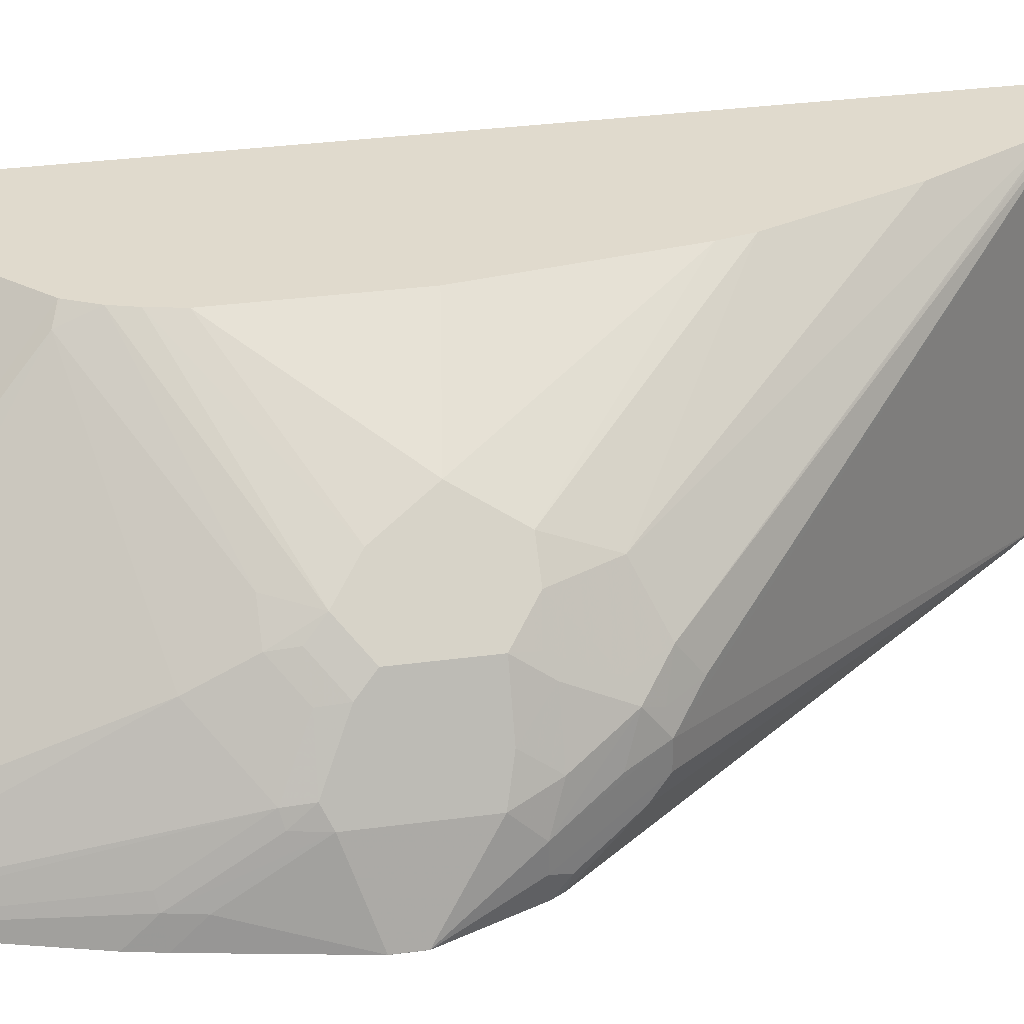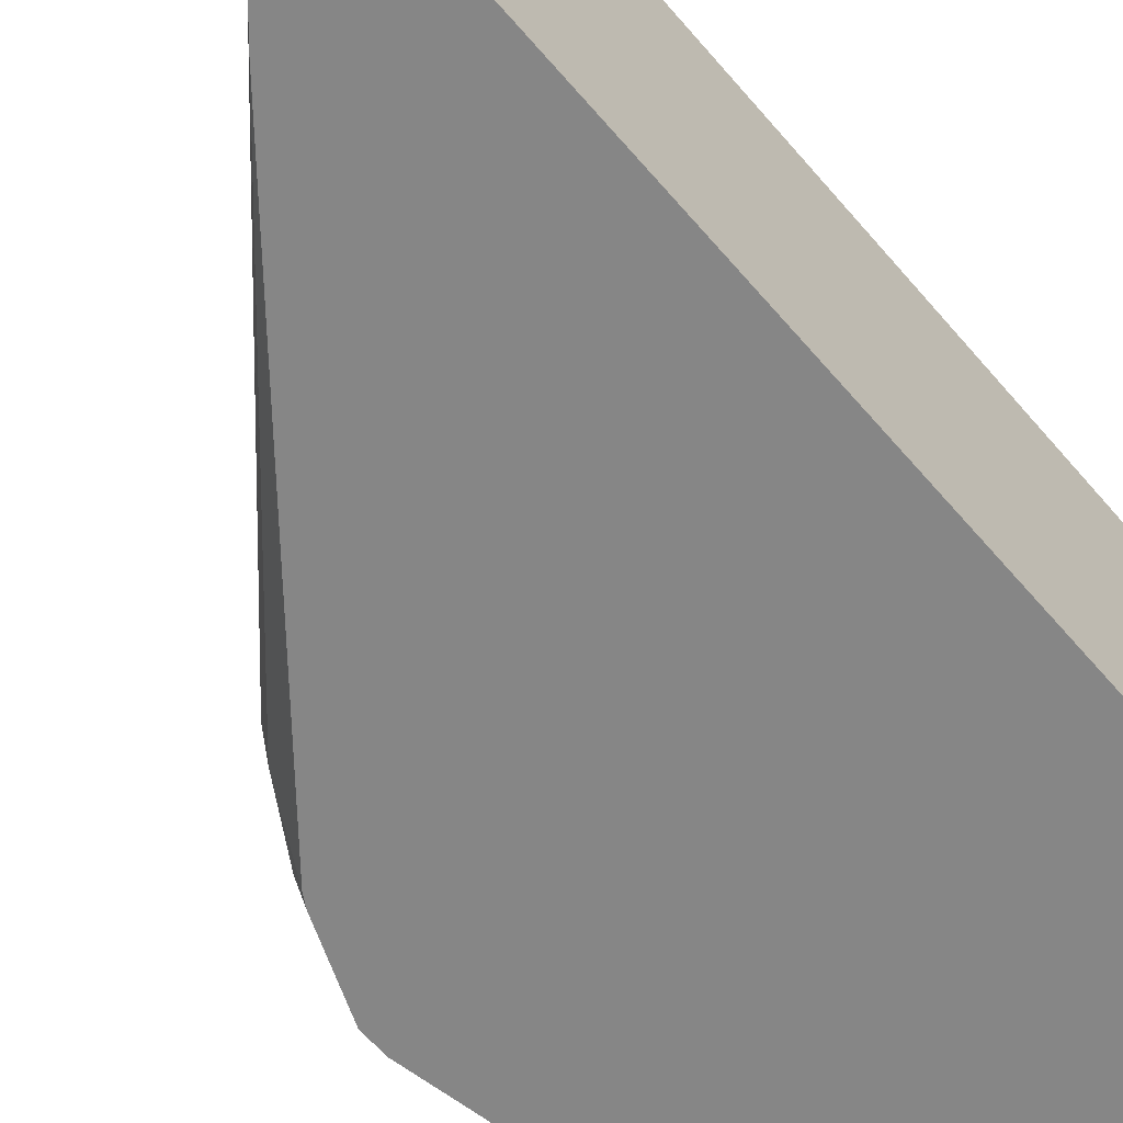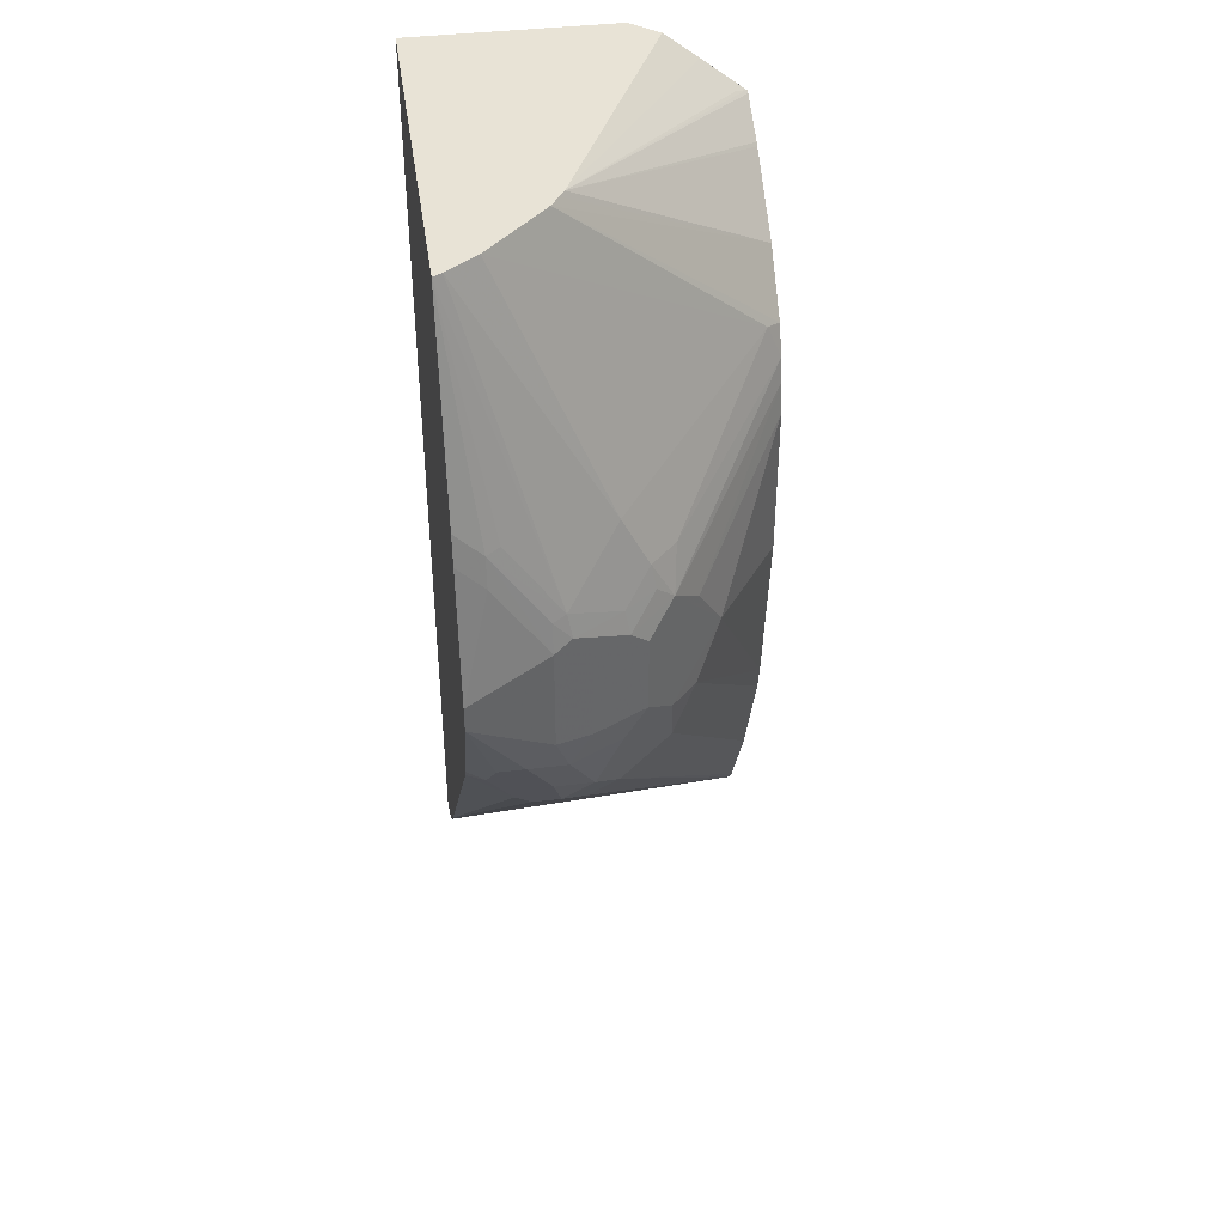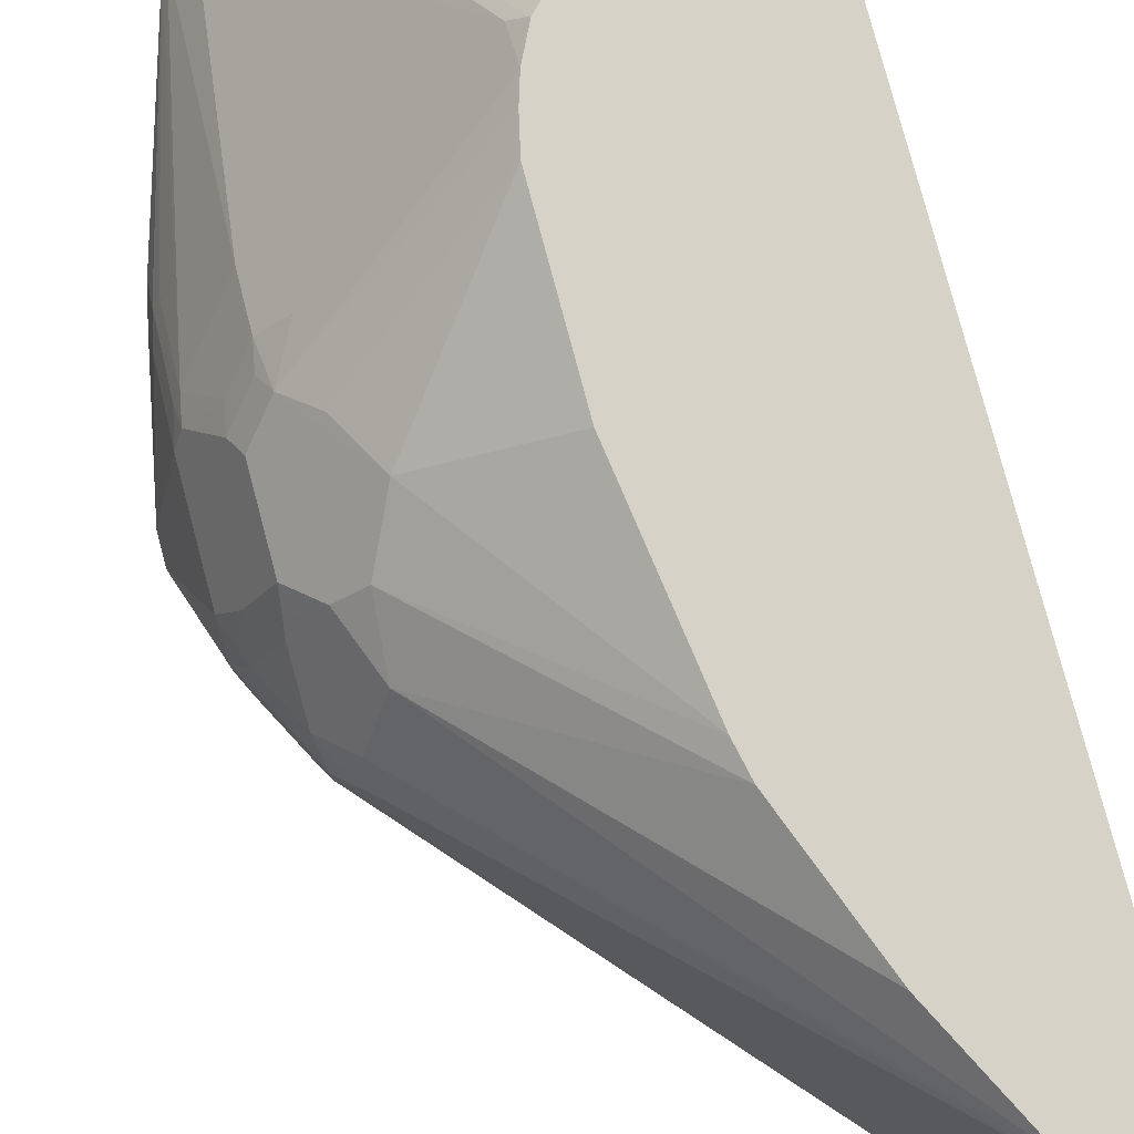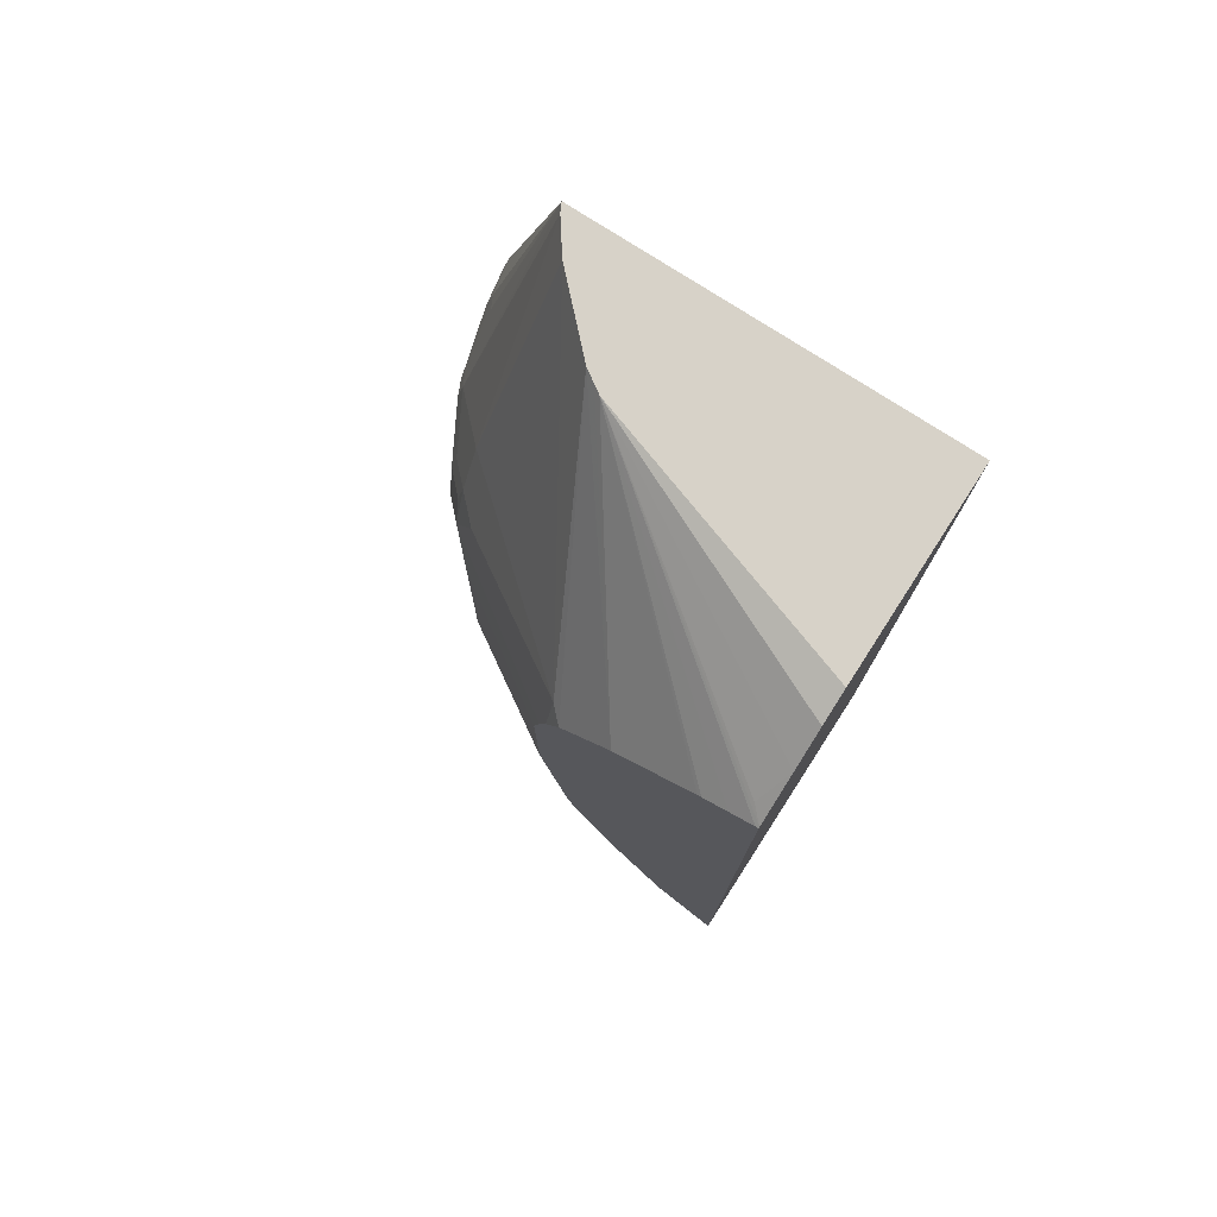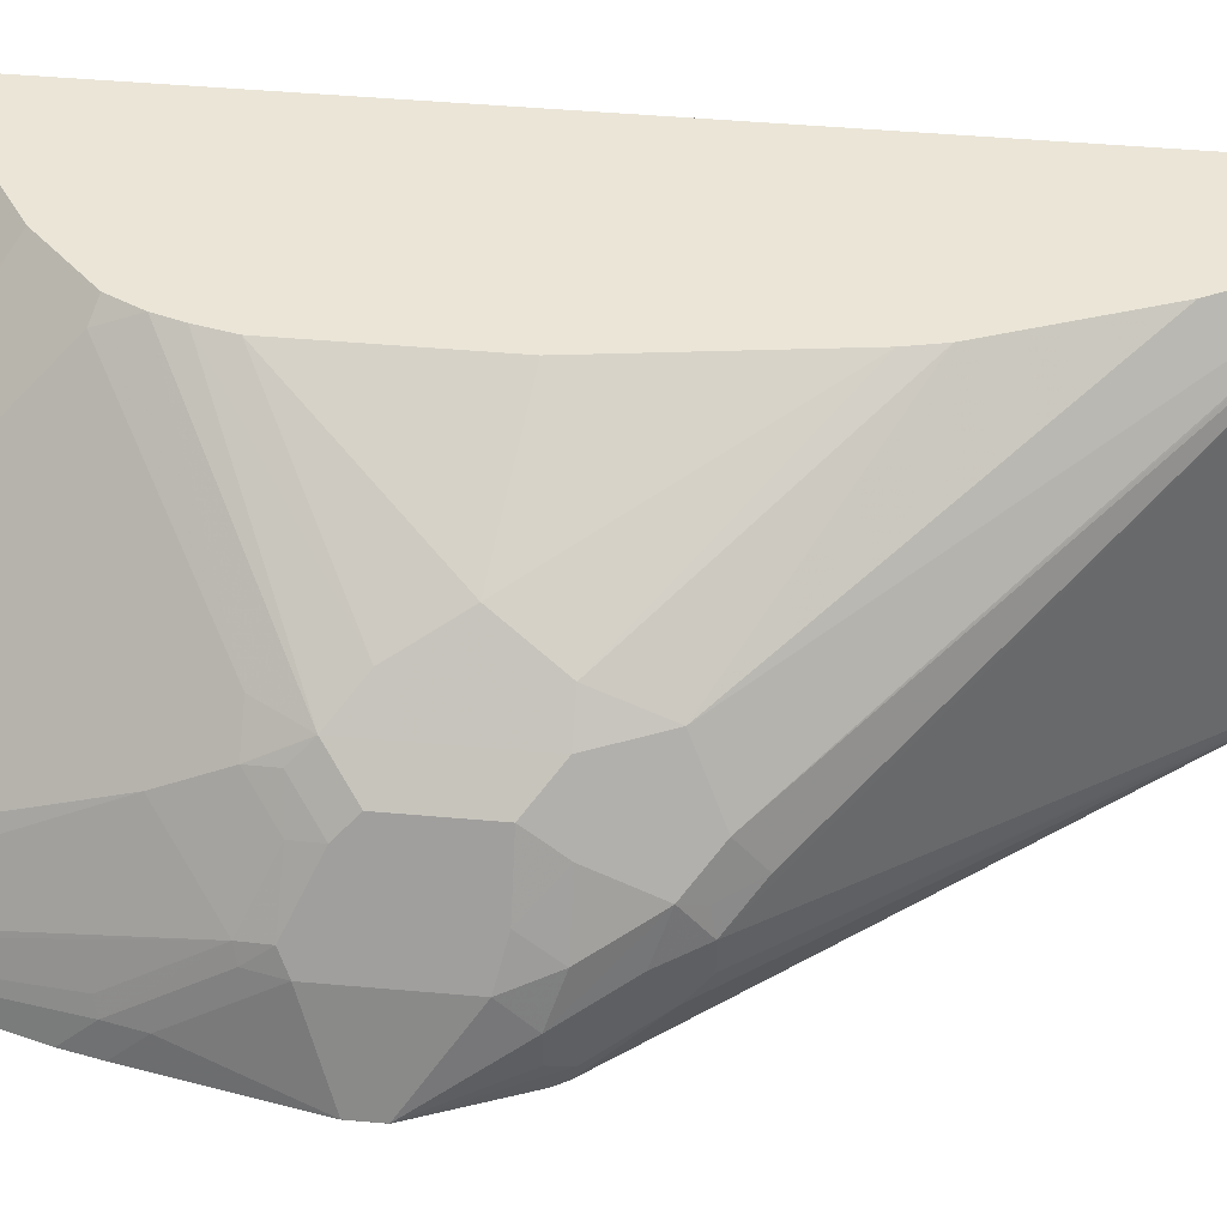
<metadata>
{"format":"obj","ext":"obj","renderer":"f3d","projection":"perspective","resolution":1024,"background":"white","views":[{"elev":33.1,"azim":79.6,"up":"+Y"},{"elev":-62.1,"azim":-139.5,"up":"+Y"},{"elev":41.6,"azim":81.9,"up":"+Z"},{"elev":78.6,"azim":165.1,"up":"+Y"},{"elev":77.4,"azim":-147.2,"up":"+Z"},{"elev":44.3,"azim":96.0,"up":"+Y"}]}
</metadata>
<code>
v 0.1541 0.03077 0.3367
v 0.3777 0.03077 0.3367
v 0.1541 0.1499 0.3367
v 0.1541 0.03077 -0.2313
v 0.3765 0.03329 0.3367
v 0.4124 0.03077 0.2178
v 0.4124 0.03084 0.2178
v 0.4124 0.04627 0.2023
v 0.4085 0.05397 0.2042
v 0.4085 0.0848 0.158
v 0.1542 0.151 0.3367
v 0.1541 0.1695 0.3295
v 0.1541 0.2164 -0.2317
v 0.1545 0.2164 -0.2316
v 0.1735 0.03077 -0.2197
v 0.3751 0.03598 0.3367
v 0.4124 0.03077 0.2177
v 0.4163 0.03077 0.2004
v 0.4162 0.04627 0.185
v 0.4162 0.0771 0.1387
v 0.4124 0.0771 0.156
v 0.4111 0.08736 0.1439
v 0.3931 0.1156 0.1426
v 0.3931 0.1002 0.1734
v 0.314 0.09819 0.3367
v 0.1542 0.1901 0.3135
v 0.1541 0.1901 0.3135
v 0.1541 0.2164 0.2924
v 0.1699 0.2164 -0.2162
v 0.1912 0.03077 -0.2066
v 0.3623 0.05397 0.3367
v 0.3777 0.1156 0.1888
v 0.4317 0.03077 0.1234
v 0.4317 0.03084 0.1233
v 0.4162 0.0771 0.07703
v 0.406 0.09765 0.1336
v 0.3957 0.1182 0.1284
v 0.3803 0.1336 0.1439
v 0.3777 0.131 0.158
v 0.1856 0.2164 0.2766
v 0.1834 0.2164 0.278
v 0.1696 0.2164 0.2849
v 0.1558 0.2164 0.2918
v 0.1541 0.2158 0.2929
v 0.1619 0.2081 0.2968
v 0.3188 0.09496 0.3367
v 0.2318 0.2164 0.2458
v 0.1849 0.2164 -0.201
v 0.2066 0.03077 -0.1912
v 0.3367 0.07953 0.3367
v 0.2698 0.2081 0.2196
v 0.3623 0.1464 0.158
v 0.4317 0.03077 0.108
v 0.4317 0.03084 0.1079
v 0.4162 0.06167 0.06162
v 0.4085 0.0848 0.05394
v 0.406 0.09765 0.07191
v 0.3905 0.1285 0.1182
v 0.3751 0.1439 0.1336
v 0.3262 0.09007 0.3367
v 0.2461 0.2164 0.2315
v 0.1927 0.2164 -0.1927
v 0.3905 0.06681 0.01032
v 0.221 0.03077 -0.1747
v 0.3905 0.08222 0.01032
v 0.2695 0.2164 0.1998
v 0.262 0.2164 0.2153
v 0.2616 0.2164 0.2161
v 0.4316 0.03077 0.1077
v 0.4162 0.04627 0.06162
v 0.4008 0.0771 0.03085
v 0.3931 0.1002 0.02317
v 0.3931 0.1156 0.05394
v 0.3905 0.1285 0.07191
v 0.3443 0.1747 0.08733
v 0.3597 0.1593 0.1182
v 0.2737 0.2164 0.1864
v 0.3751 0.1439 0.0565
v 0.1963 0.2164 -0.1871
v 0.3777 0.1156 0.007756
v 0.3751 0.09765 -0.005098
v 0.3957 0.05653 0.02061
v 0.4085 0.03077 0.05394
v 0.388 0.09509 0.01287
v 0.4122 0.03077 0.06006
v 0.4111 0.04112 0.05144
v 0.388 0.1105 0.02829
v 0.388 0.1259 0.05906
v 0.2775 0.2164 0.169
v 0.3597 0.1593 0.0565
v 0.2621 0.2164 -0.03136
v 0.2775 0.2164 0.07653
v 0.3623 0.1464 0.02317
v 0.1976 0.2164 -0.185
v 0.2582 0.2164 -0.04872
v 0.2292 0.2164 -0.1233
f 50 51 60
f 49 65 63
f 49 62 65
f 55 71 72
f 48 62 49
f 47 60 61
f 46 60 47
f 49 63 64
f 51 52 66
f 54 69 70
f 51 67 68
f 51 68 60
f 52 59 66
f 53 69 54
f 54 70 55
f 55 70 63
f 55 63 65
f 39 59 52
f 55 65 71
f 51 66 67
f 38 59 39
f 29 48 49
f 37 59 38
f 25 43 44
f 55 72 56
f 25 44 45
f 25 45 26
f 25 46 47
f 25 47 40
f 26 45 44
f 26 44 27
f 28 44 43
f 37 58 59
f 31 32 51
f 32 39 52
f 32 52 51
f 33 53 54
f 33 54 34
f 35 54 55
f 35 55 56
f 35 56 57
f 36 57 74
f 36 74 58
f 31 51 50
f 56 72 73
f 75 91 92
f 57 73 74
f 74 88 78
f 75 89 76
f 75 78 90
f 75 90 91
f 75 92 89
f 76 89 77
f 78 88 87
f 78 87 93
f 78 93 90
f 73 87 88
f 79 94 80
f 80 84 81
f 80 94 93
f 82 86 83
f 83 86 85
f 90 93 95
f 90 95 91
f 93 94 96
f 93 96 95
f 25 42 43
f 80 93 87
f 56 73 57
f 73 88 74
f 72 80 87
f 58 74 78
f 58 78 59
f 59 75 76
f 59 76 77
f 59 77 66
f 59 78 75
f 60 68 61
f 62 79 80
f 62 80 81
f 72 87 73
f 62 81 65
f 63 82 64
f 64 82 83
f 65 84 72
f 65 72 71
f 65 81 84
f 69 85 86
f 69 86 70
f 70 86 82
f 72 84 80
f 63 70 82
f 25 41 42
f 36 58 37
f 23 32 24
f 1 33 18
f 1 18 17
f 1 17 6
f 1 6 2
f 2 6 7
f 2 7 8
f 2 8 9
f 2 9 10
f 2 10 5
f 1 53 33
f 3 11 12
f 4 14 15
f 5 10 16
f 6 17 7
f 7 17 18
f 7 18 8
f 8 18 19
f 8 19 20
f 8 20 21
f 8 21 10
f 4 13 14
f 8 10 9
f 1 69 53
f 1 83 85
f 25 40 41
f 1 2 5
f 1 5 16
f 1 16 31
f 1 31 50
f 1 50 60
f 1 60 46
f 1 25 11
f 1 11 3
f 1 85 69
f 1 3 12
f 1 27 44
f 1 44 28
f 1 28 13
f 1 13 4
f 1 4 15
f 1 15 30
f 1 30 49
f 1 49 64
f 1 64 83
f 1 12 27
f 10 21 22
f 1 46 25
f 10 23 24
f 13 29 14
f 14 29 49
f 14 49 30
f 14 30 15
f 16 24 32
f 16 32 31
f 18 33 34
f 18 34 19
f 19 34 20
f 13 48 29
f 20 34 54
f 20 35 57
f 20 57 36
f 20 36 22
f 20 22 21
f 22 37 23
f 23 37 38
f 23 38 39
f 10 22 23
f 23 39 32
f 20 54 35
f 13 62 48
f 22 36 37
f 13 94 79
f 13 79 62
f 12 26 27
f 12 25 26
f 10 24 16
f 13 43 42
f 13 42 41
f 13 41 40
f 13 40 47
f 13 47 61
f 13 61 68
f 13 28 43
f 13 67 66
f 13 96 94
f 13 68 67
f 13 95 96
f 13 91 95
f 11 25 12
f 13 89 92
f 13 77 89
f 13 66 77
f 13 92 91

</code>
